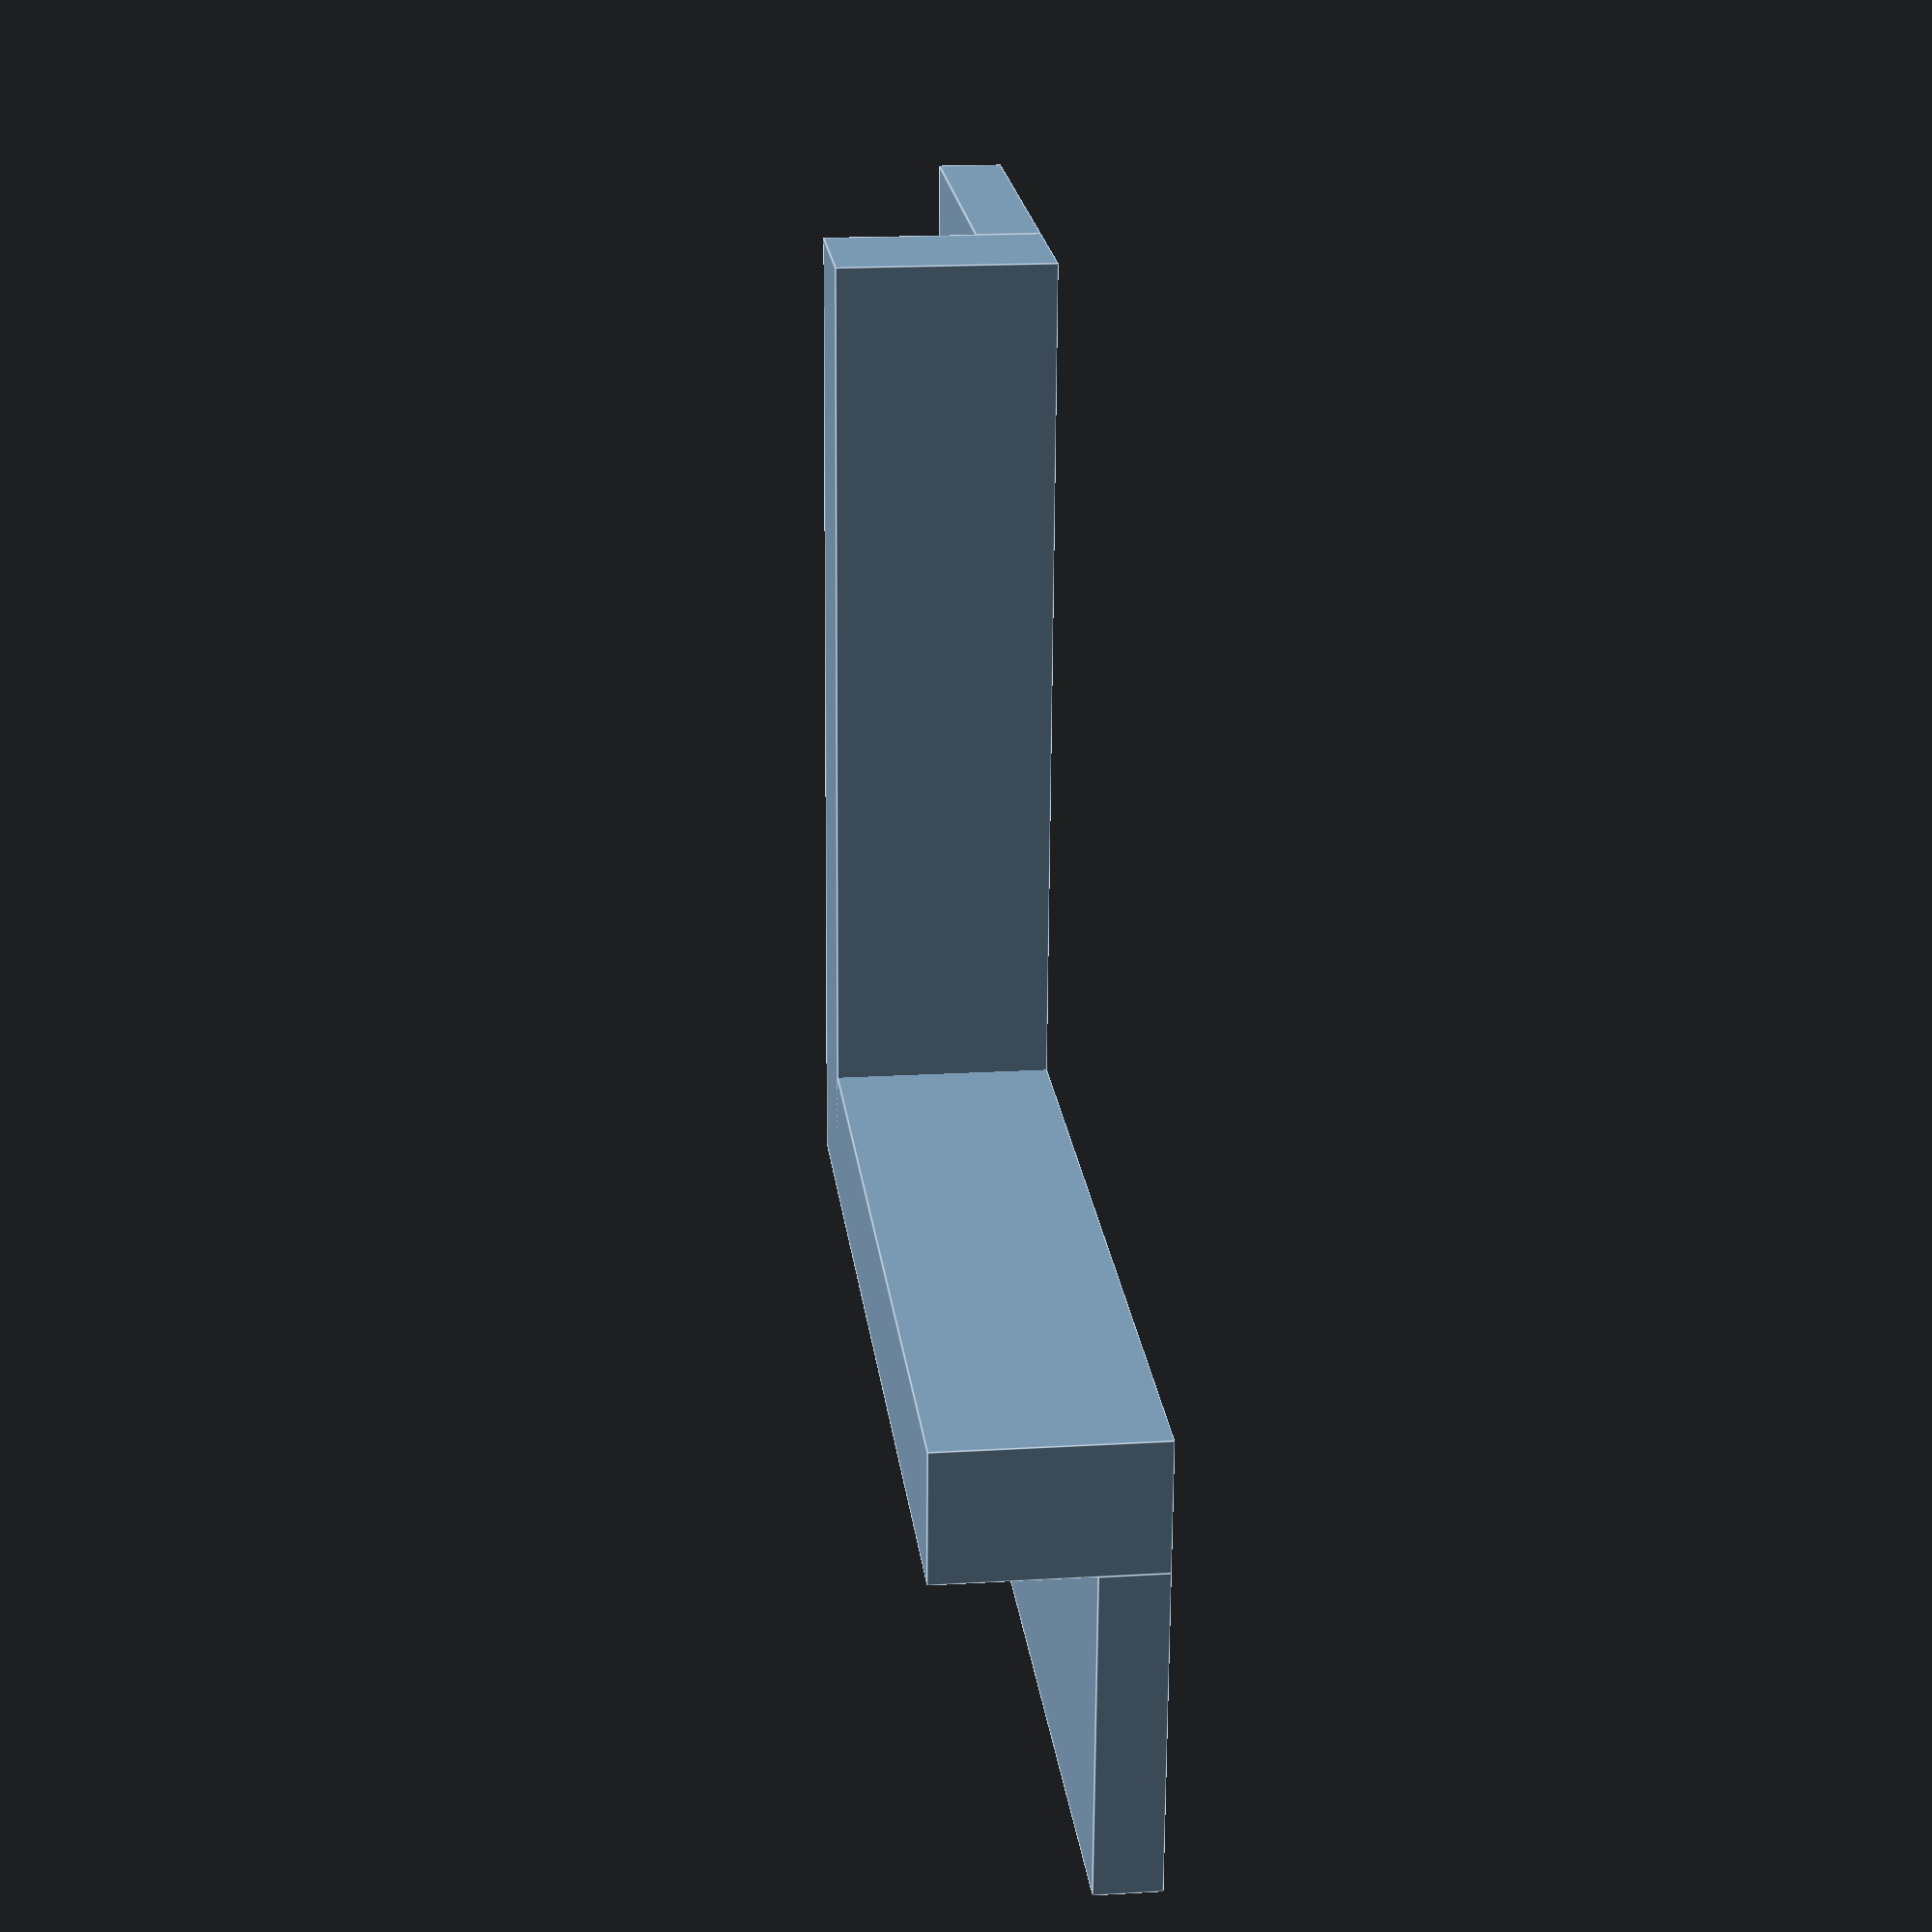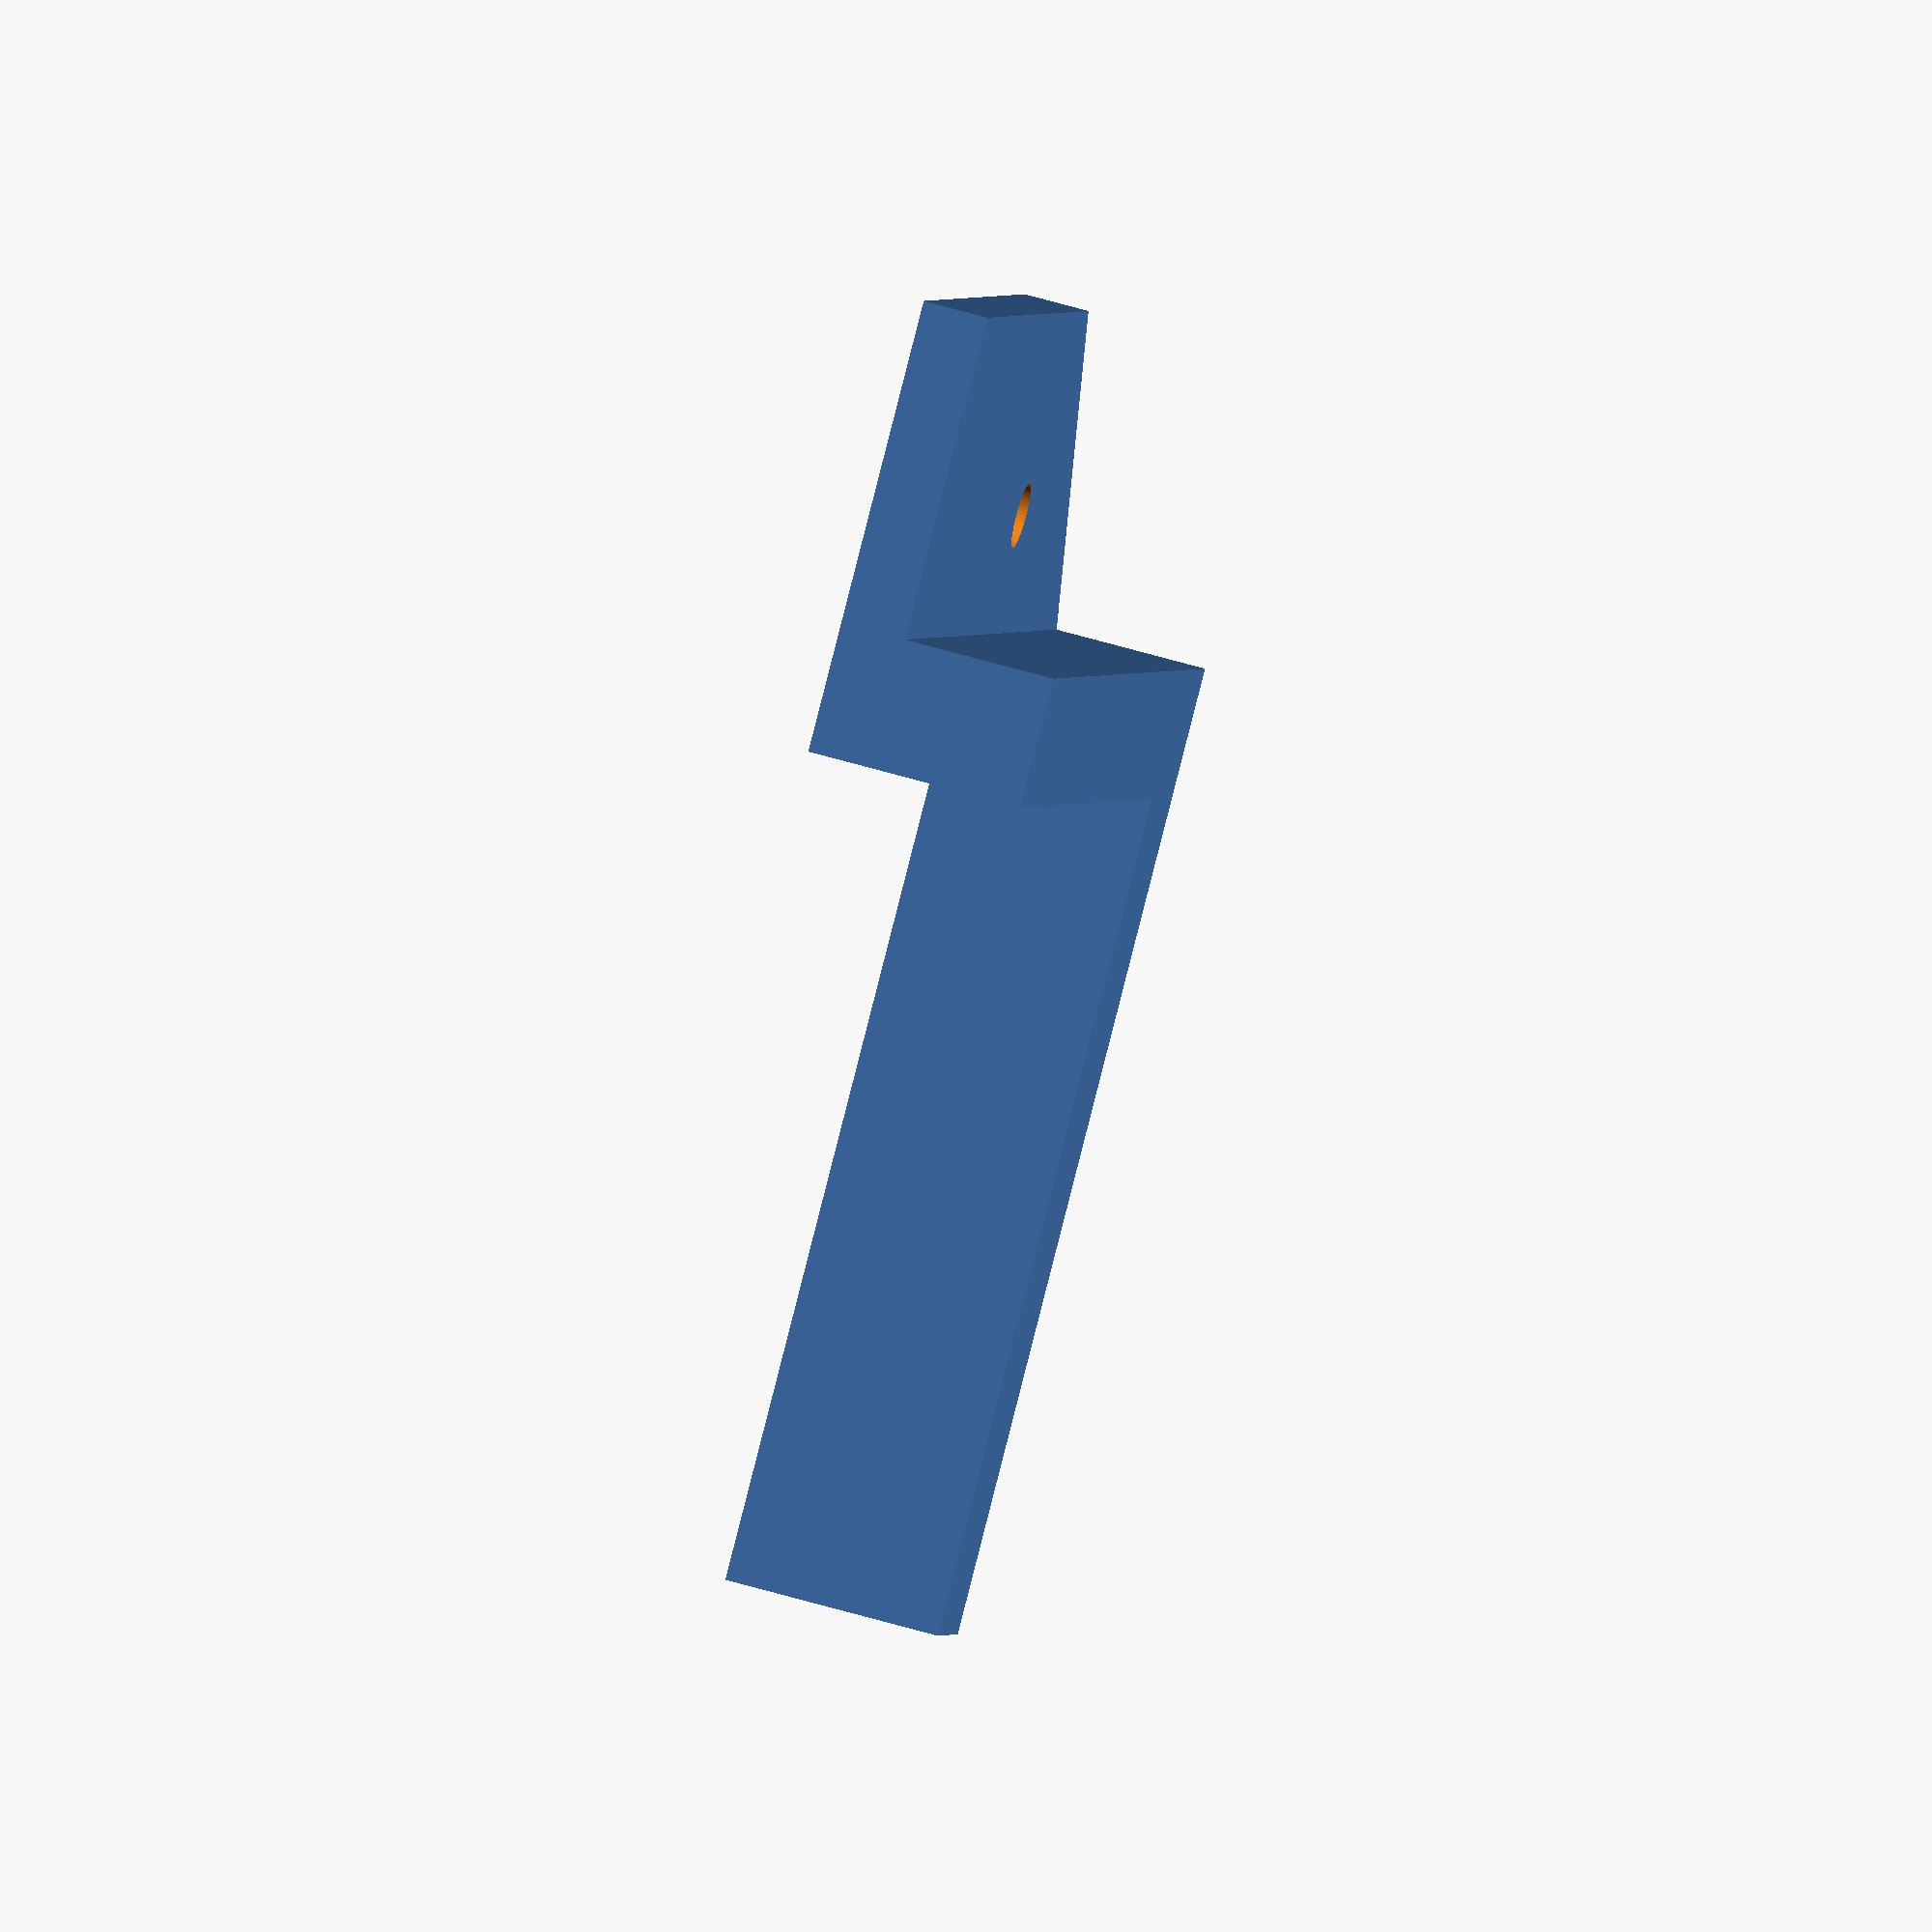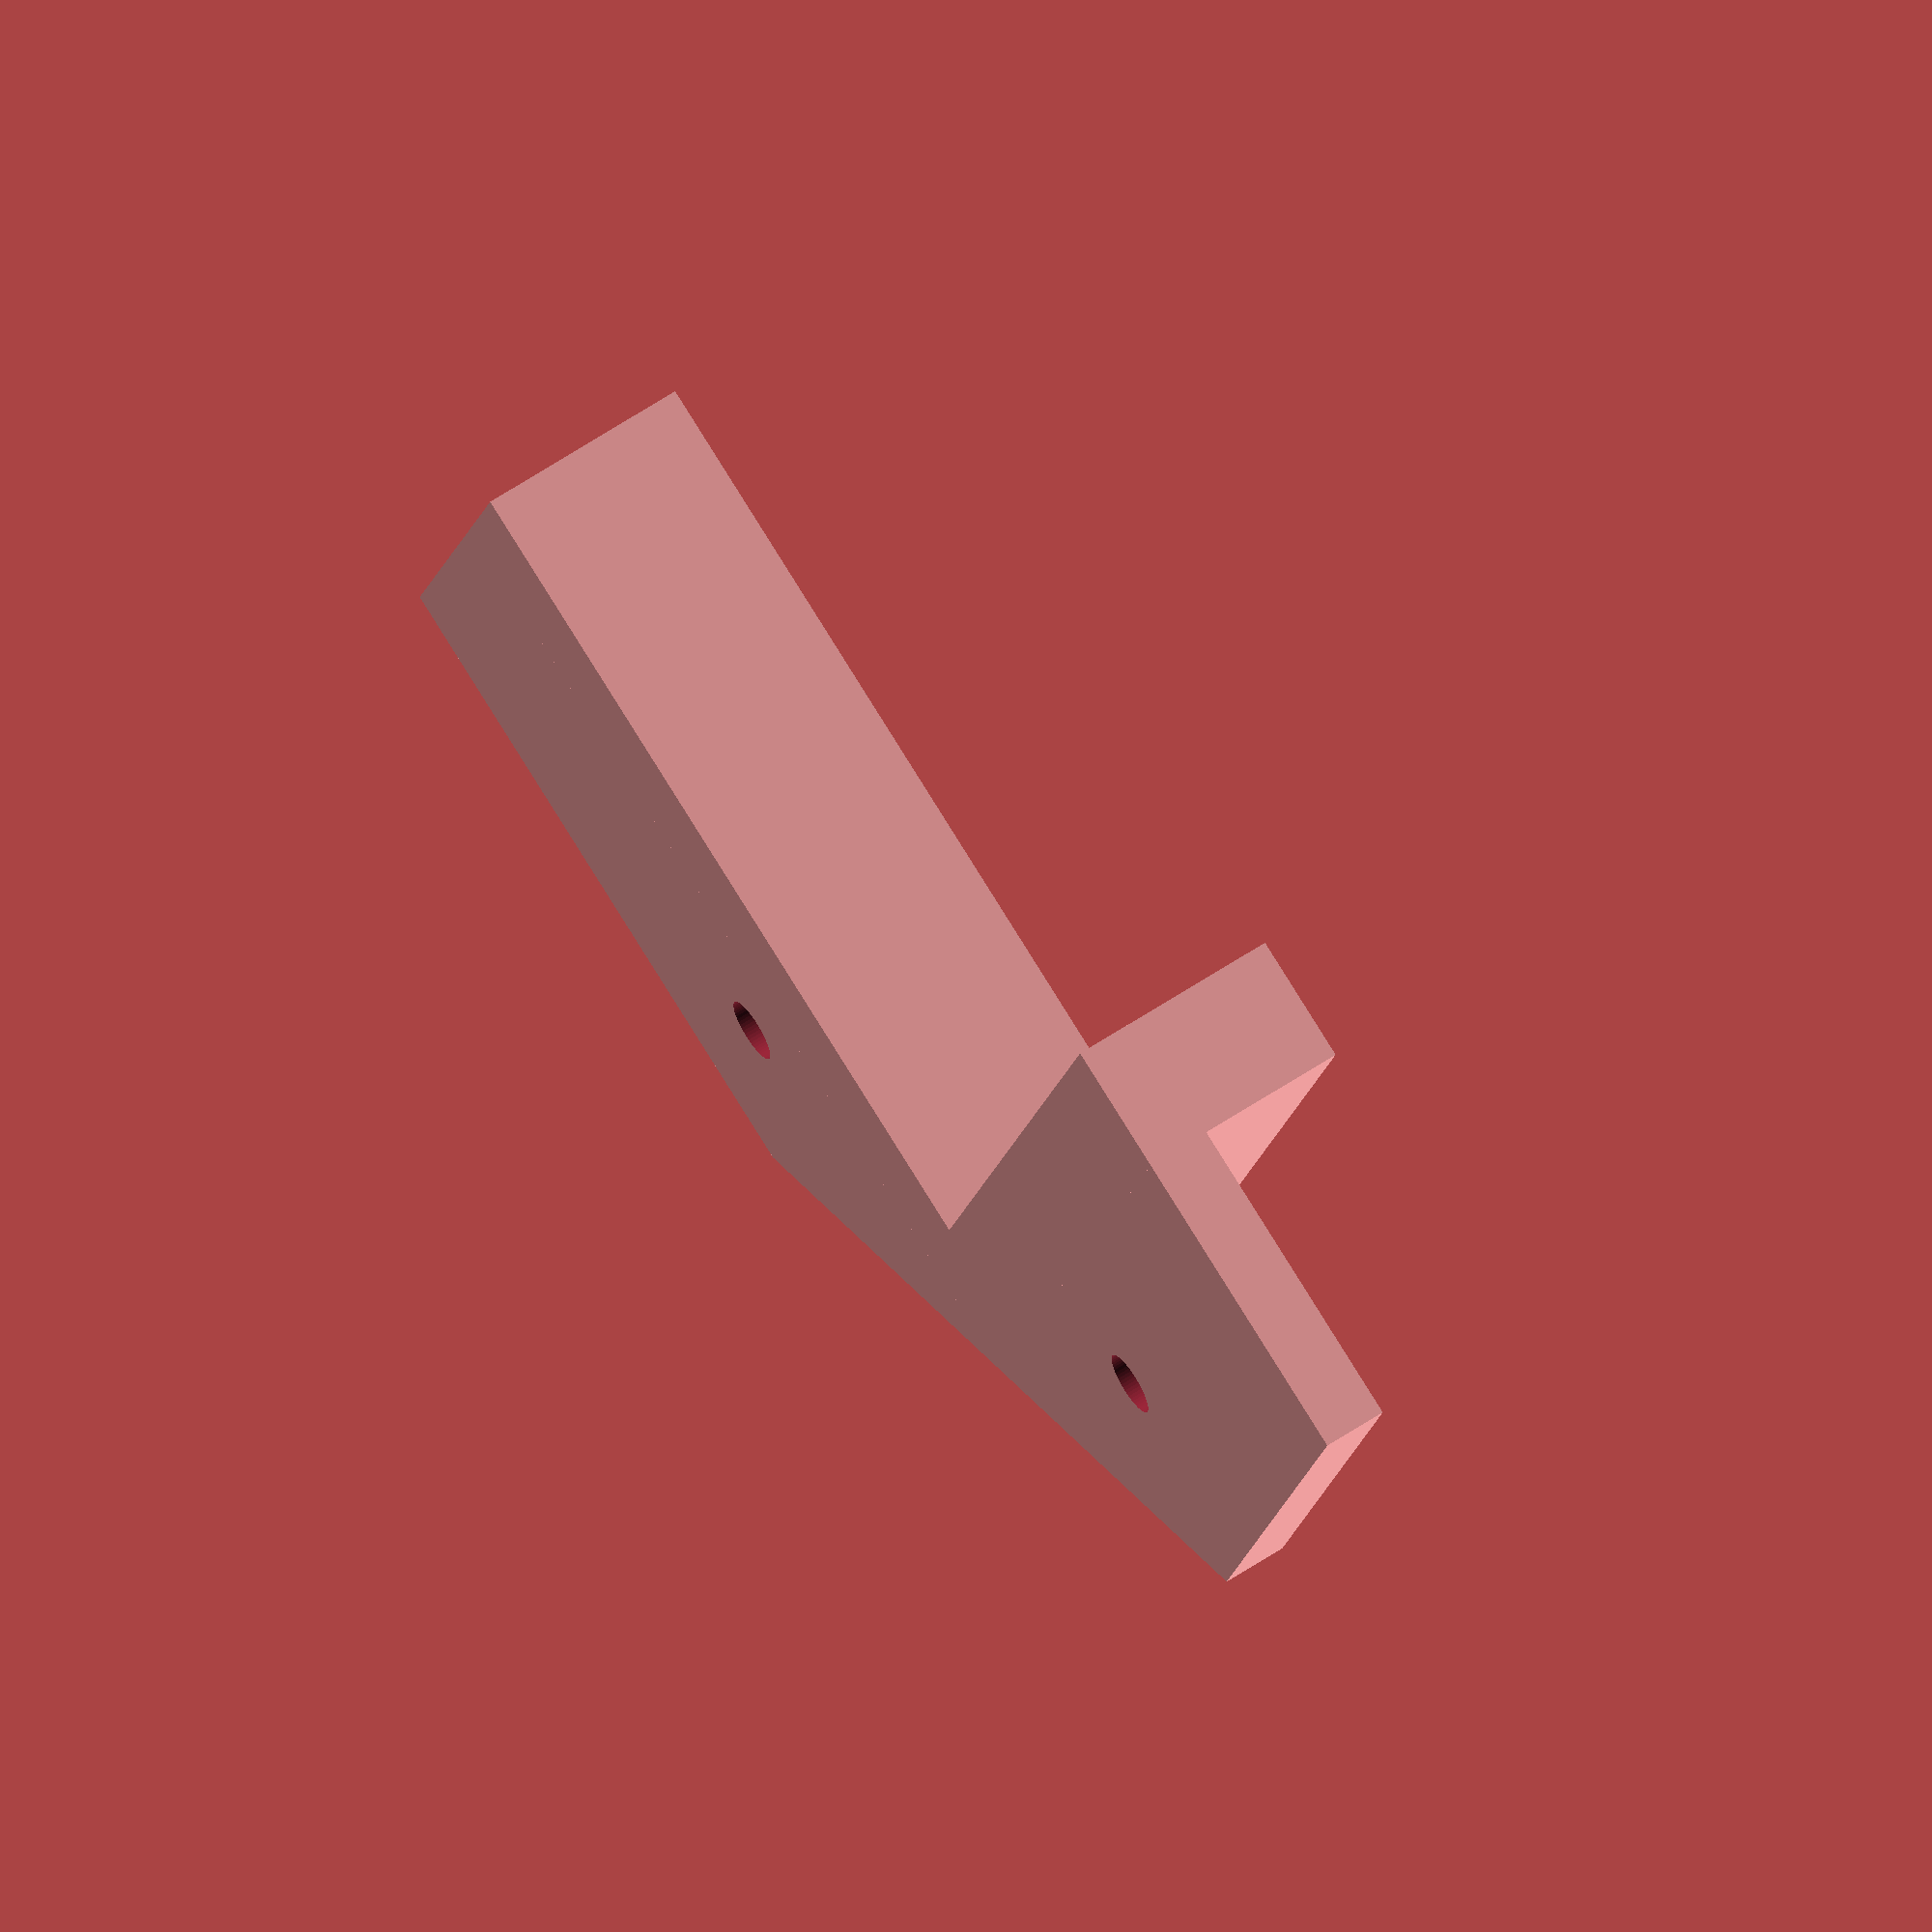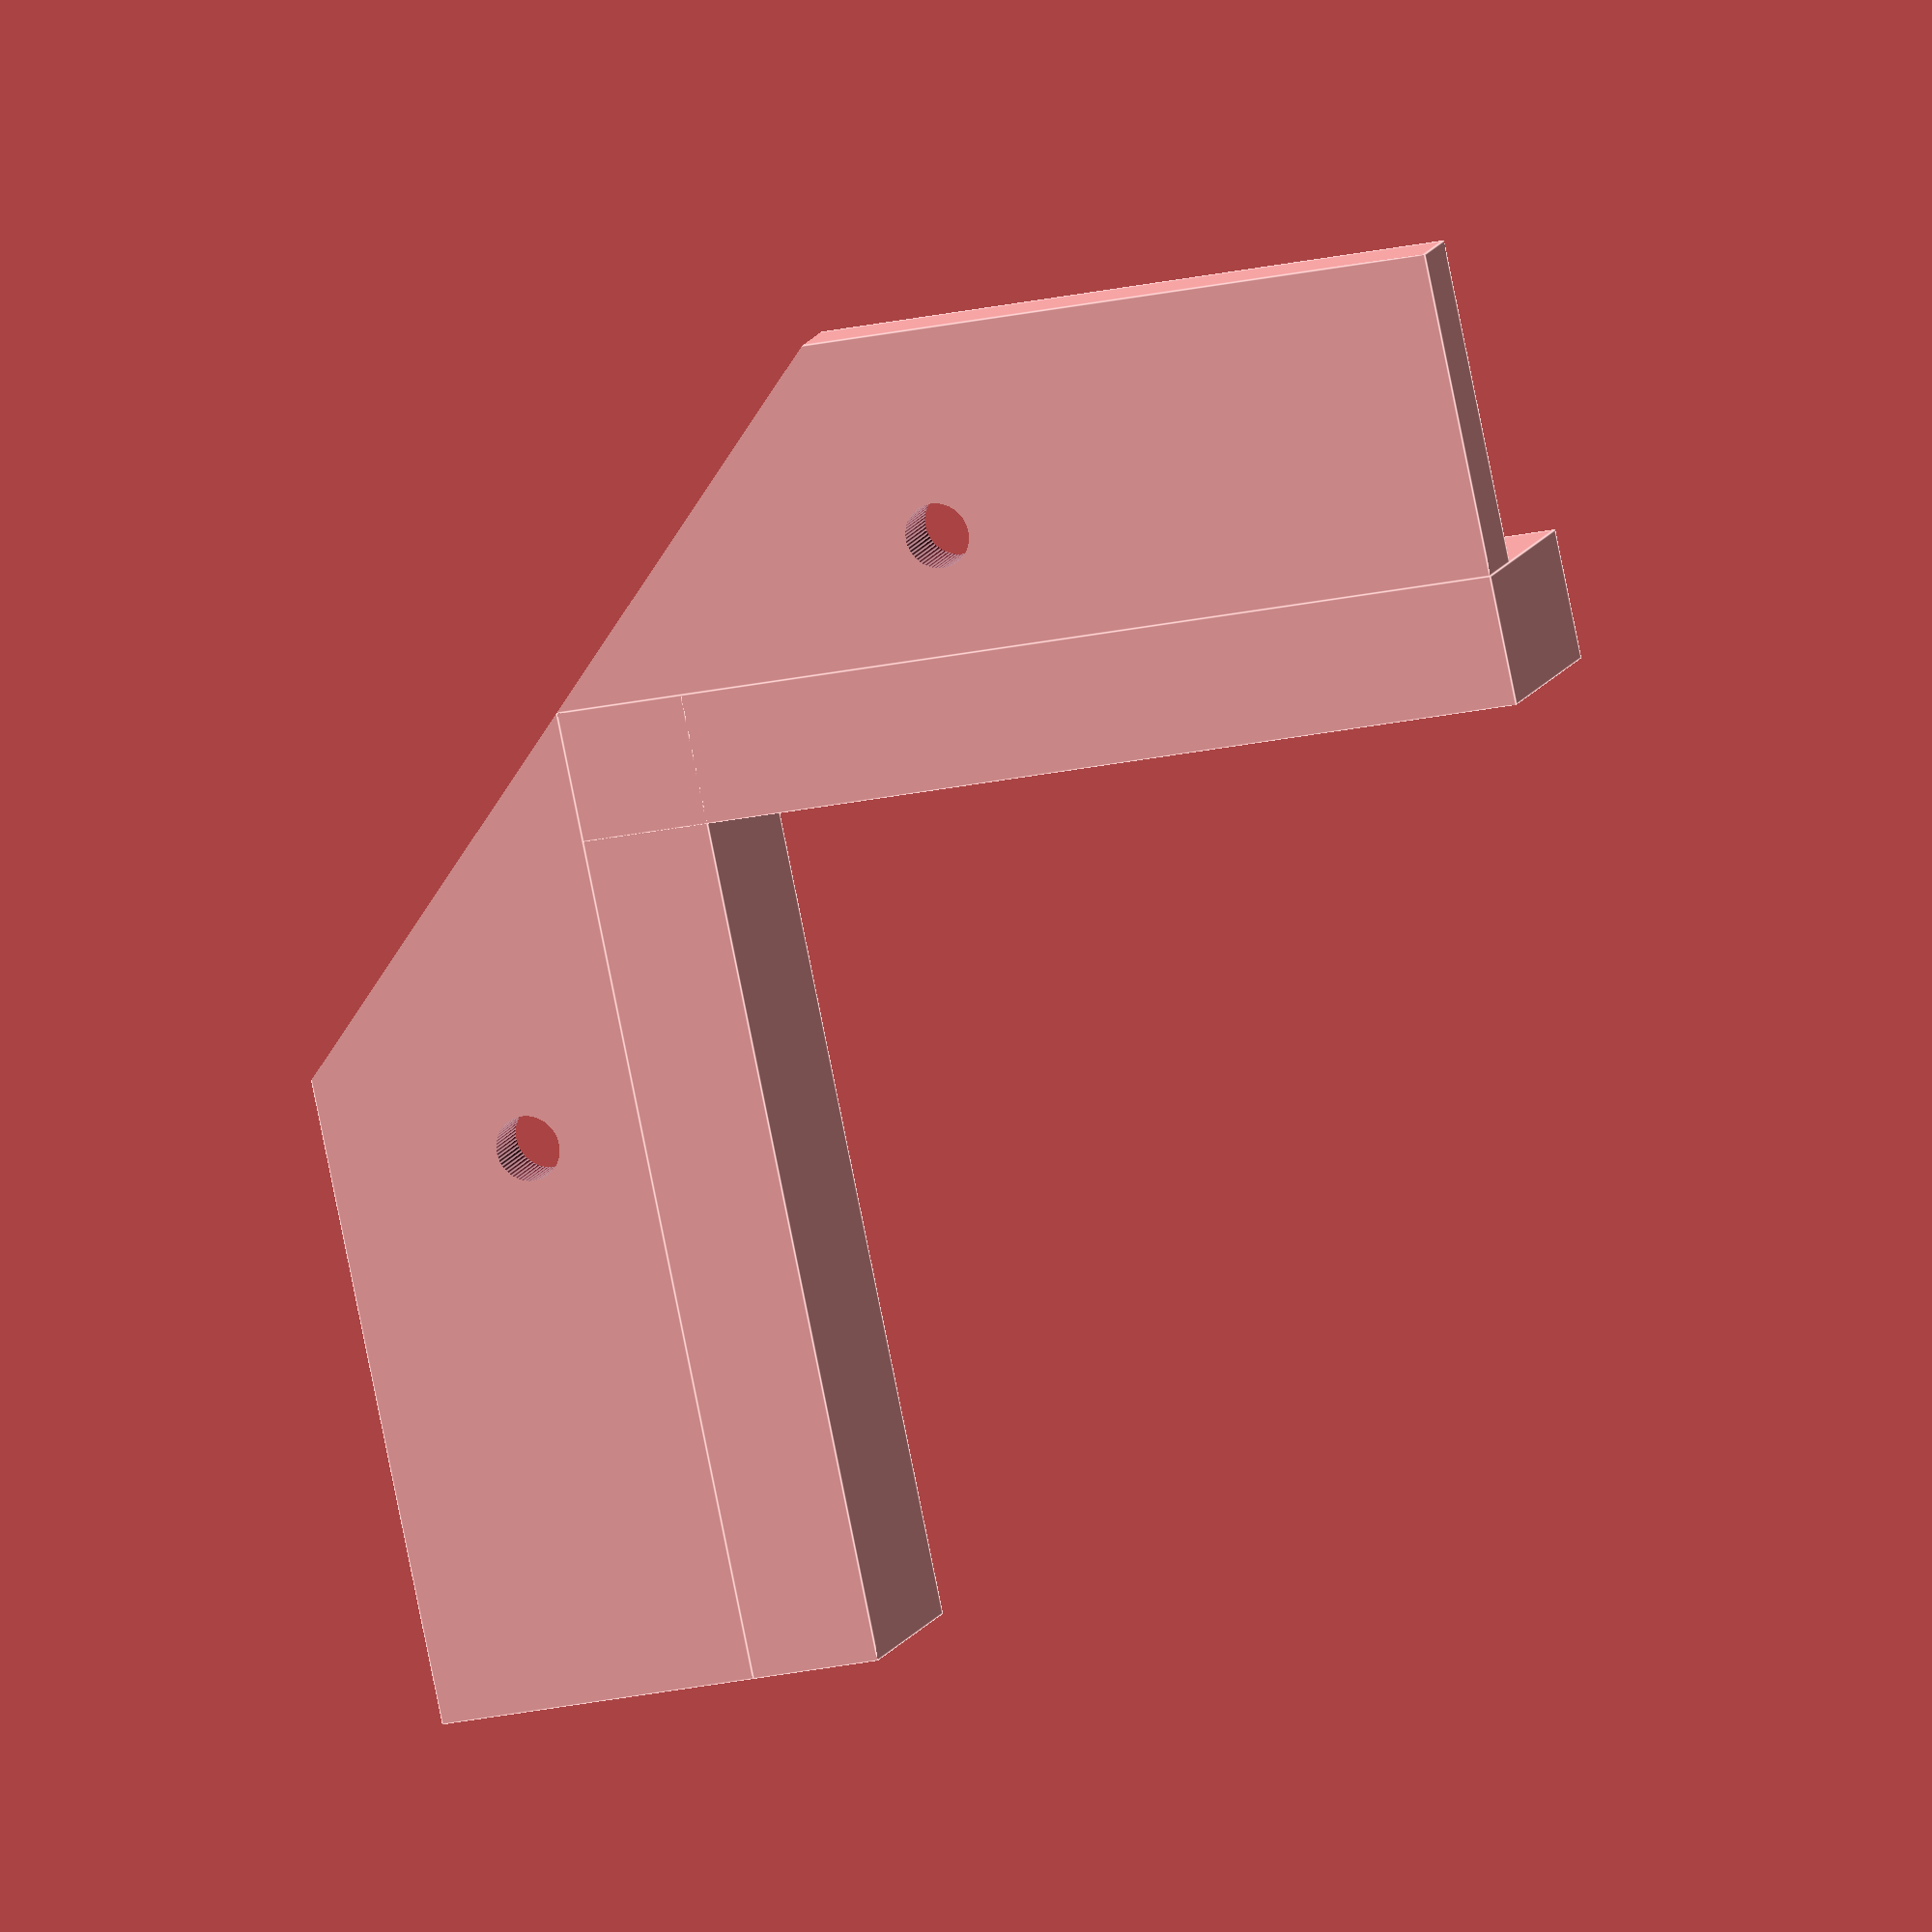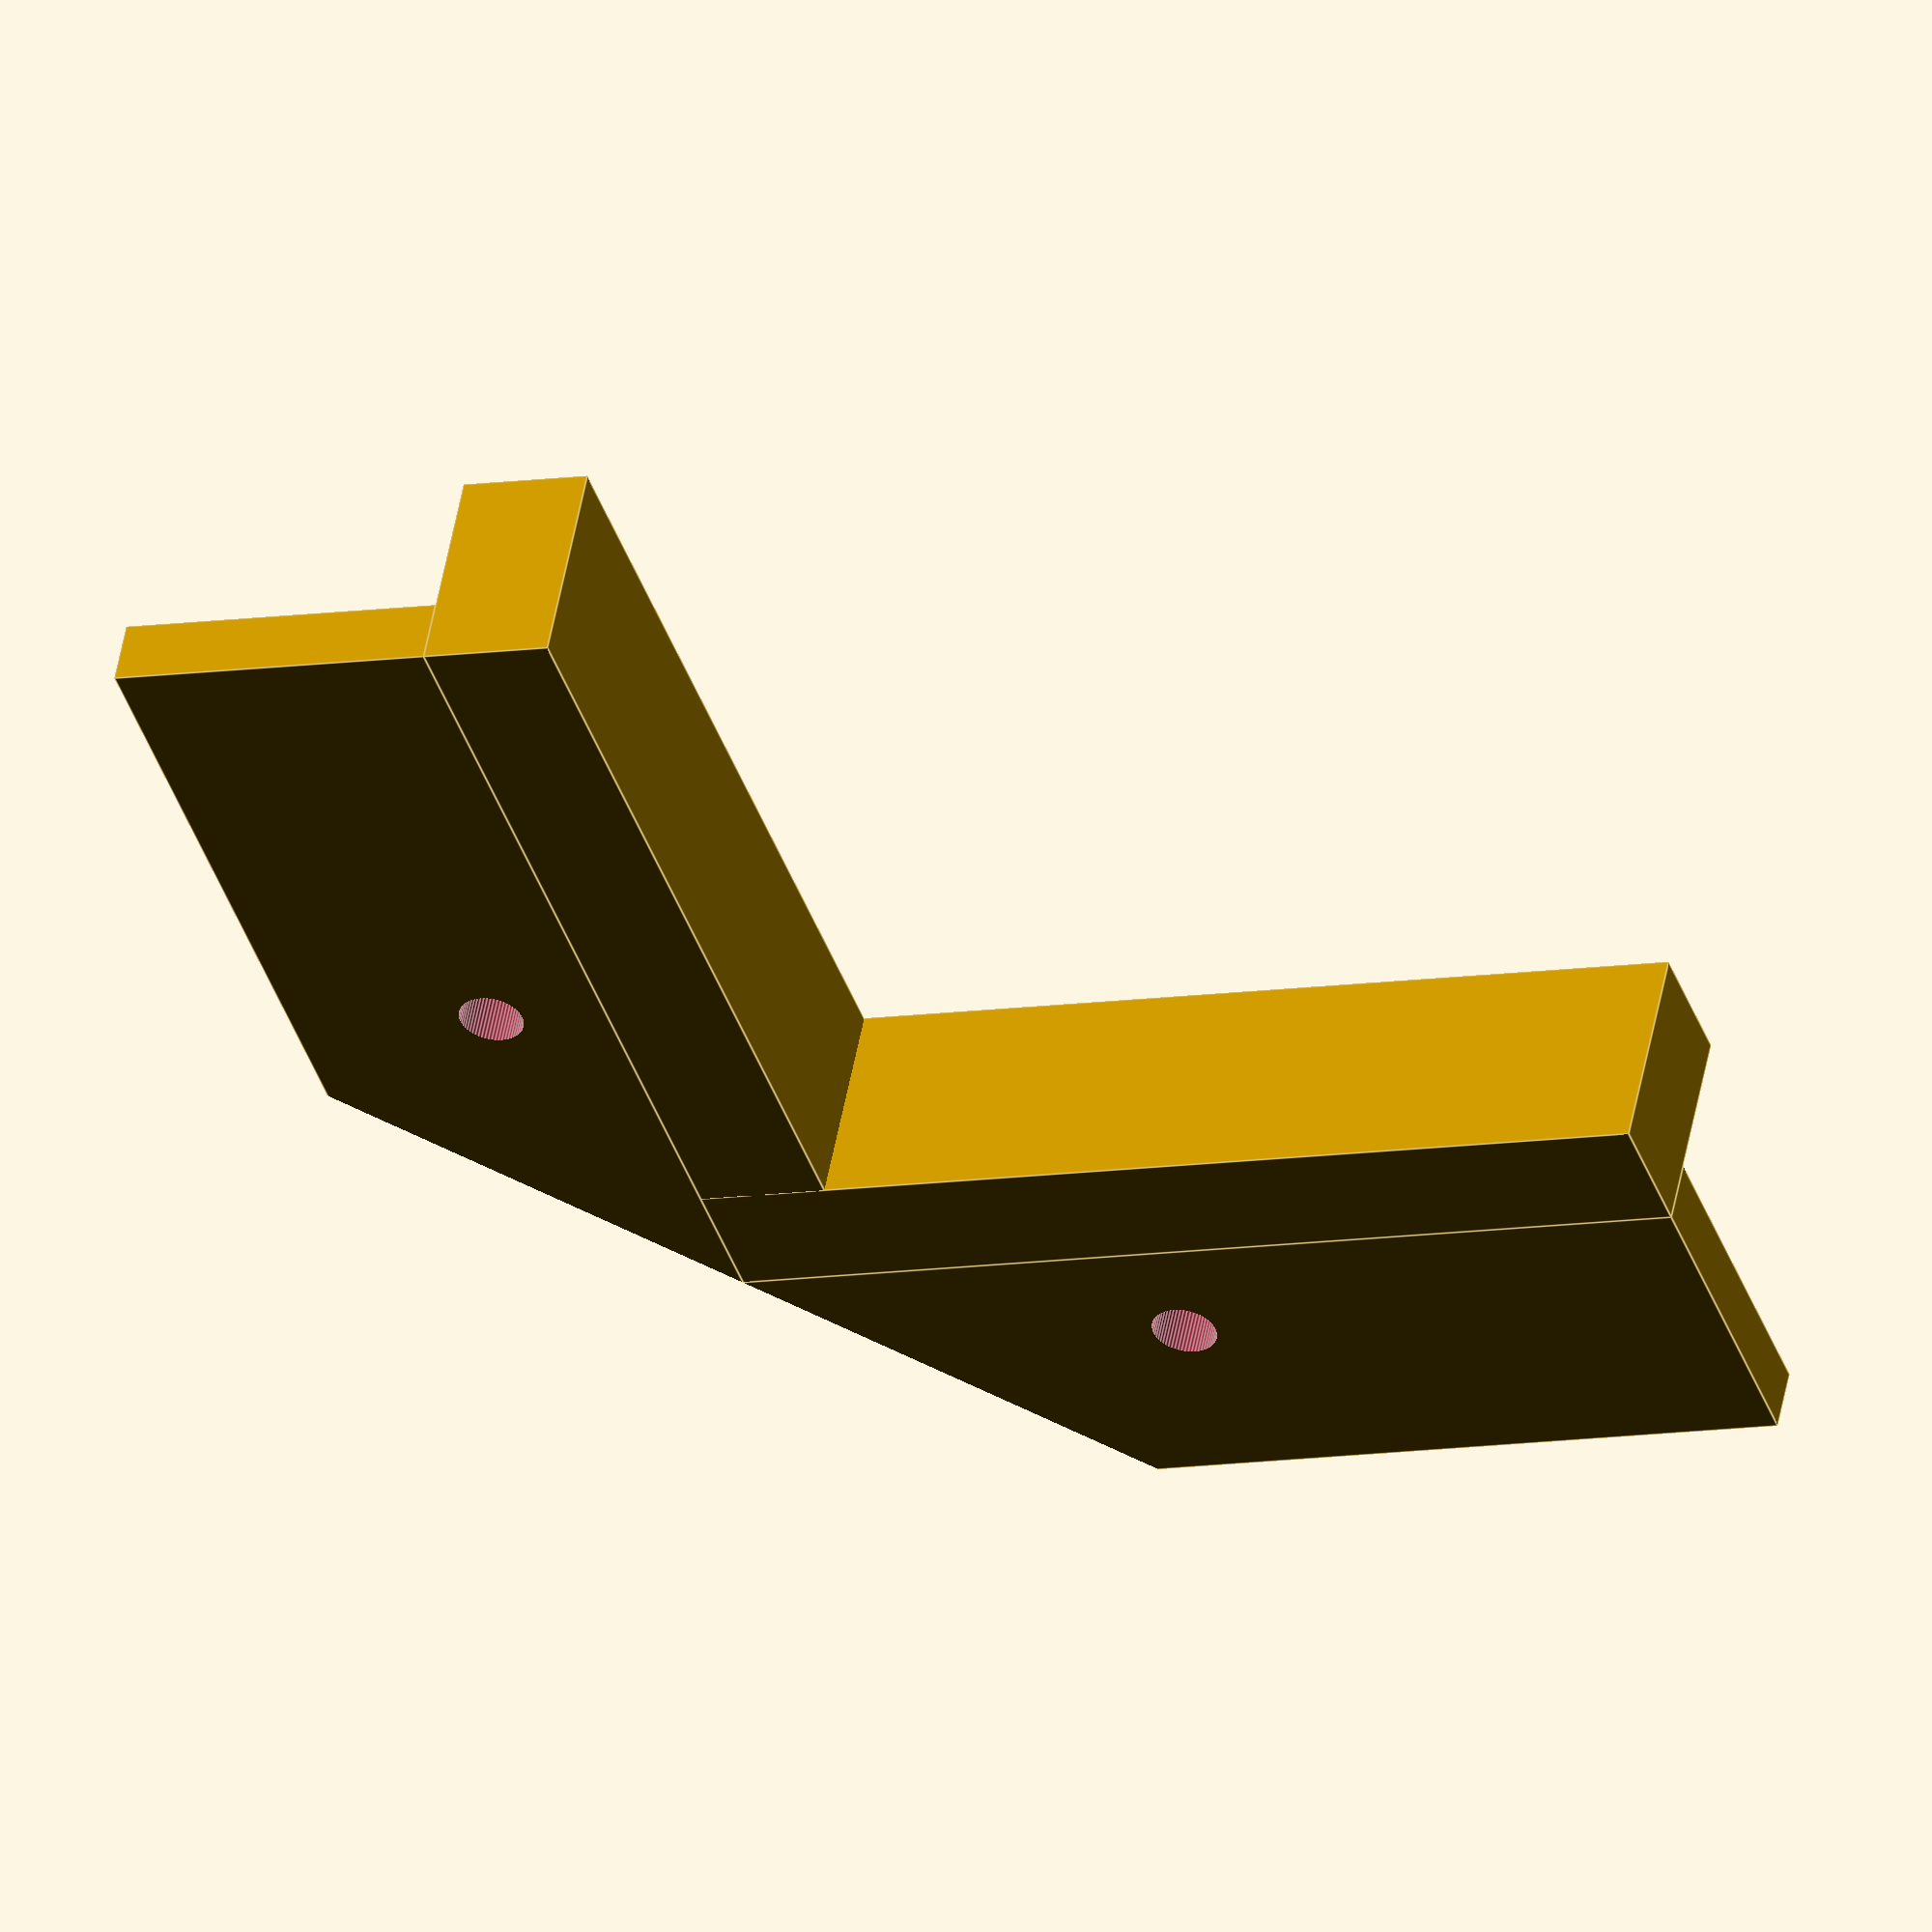
<openscad>
// Laser Halterunf Fuss


module Grundplatte() {
    translate([-18,-3,0])
    cube([15,45,3]);
}



module Loch(){
    $fn=60;
    translate([45/2-6,45/2-6,-5])
    cylinder(d=3,h=10);
}

module Halterung(){
    difference(){
        union(){
            translate([-3, -3, 0])
            cube([45, 6, 10]);
            translate([-3, -3, 0])
            cube([6, 45, 10]);
            
        }
    }
    difference() {
        union() {
            Grundplatte();
            translate([45-6,0,0])
            rotate([0,0,90])
            Grundplatte();
        }
        translate([0,-25,0])
        Loch();
        translate([-25,0,0])
        Loch();
        rotate([0,0,45])
        translate([-54.25,-23,-3])
        cube([50,50,60]);
    }
}
Halterung();
</openscad>
<views>
elev=162.1 azim=183.5 roll=96.7 proj=p view=edges
elev=299.8 azim=238.5 roll=286.9 proj=o view=solid
elev=115.3 azim=164.1 roll=303.5 proj=o view=wireframe
elev=347.2 azim=191.9 roll=197.1 proj=o view=edges
elev=307.9 azim=289.0 roll=190.4 proj=o view=edges
</views>
